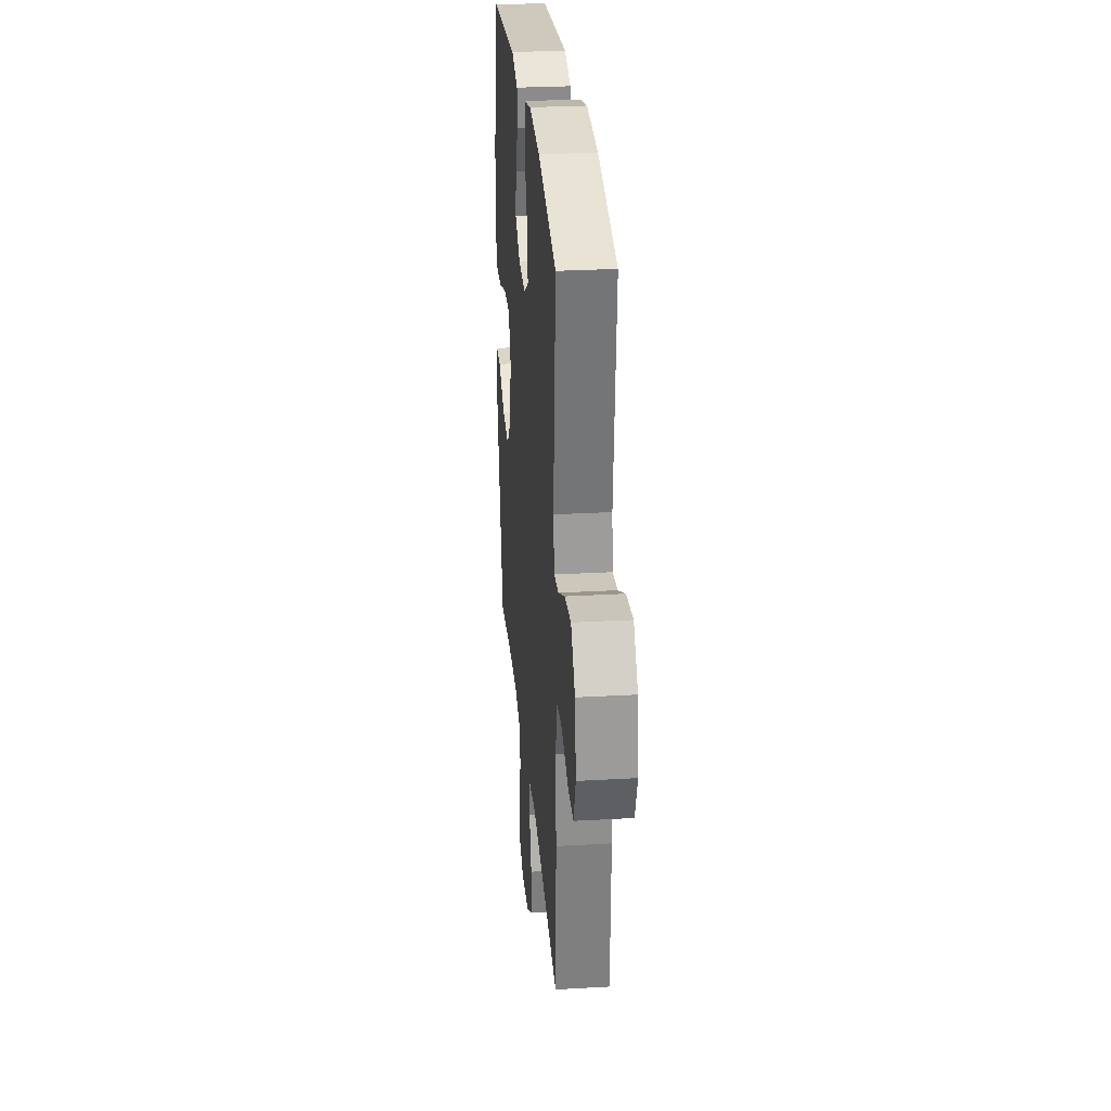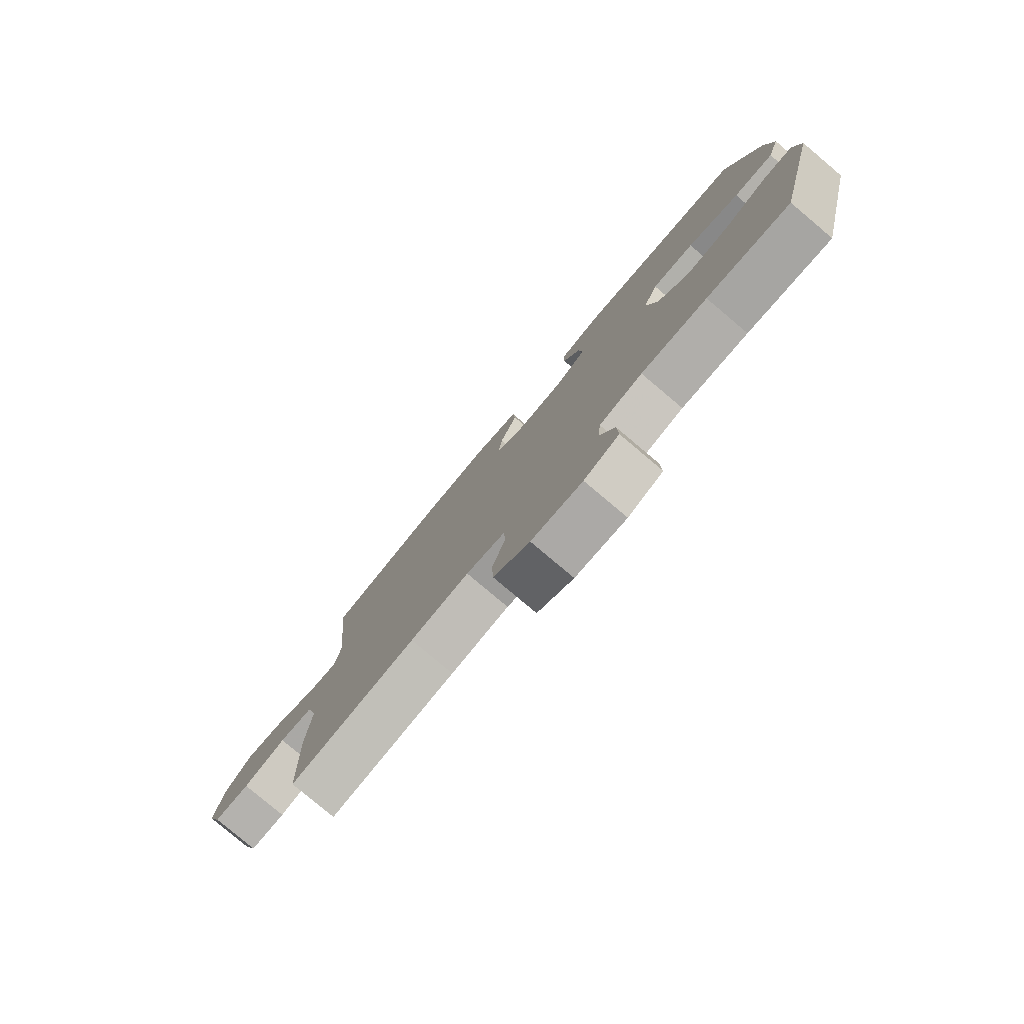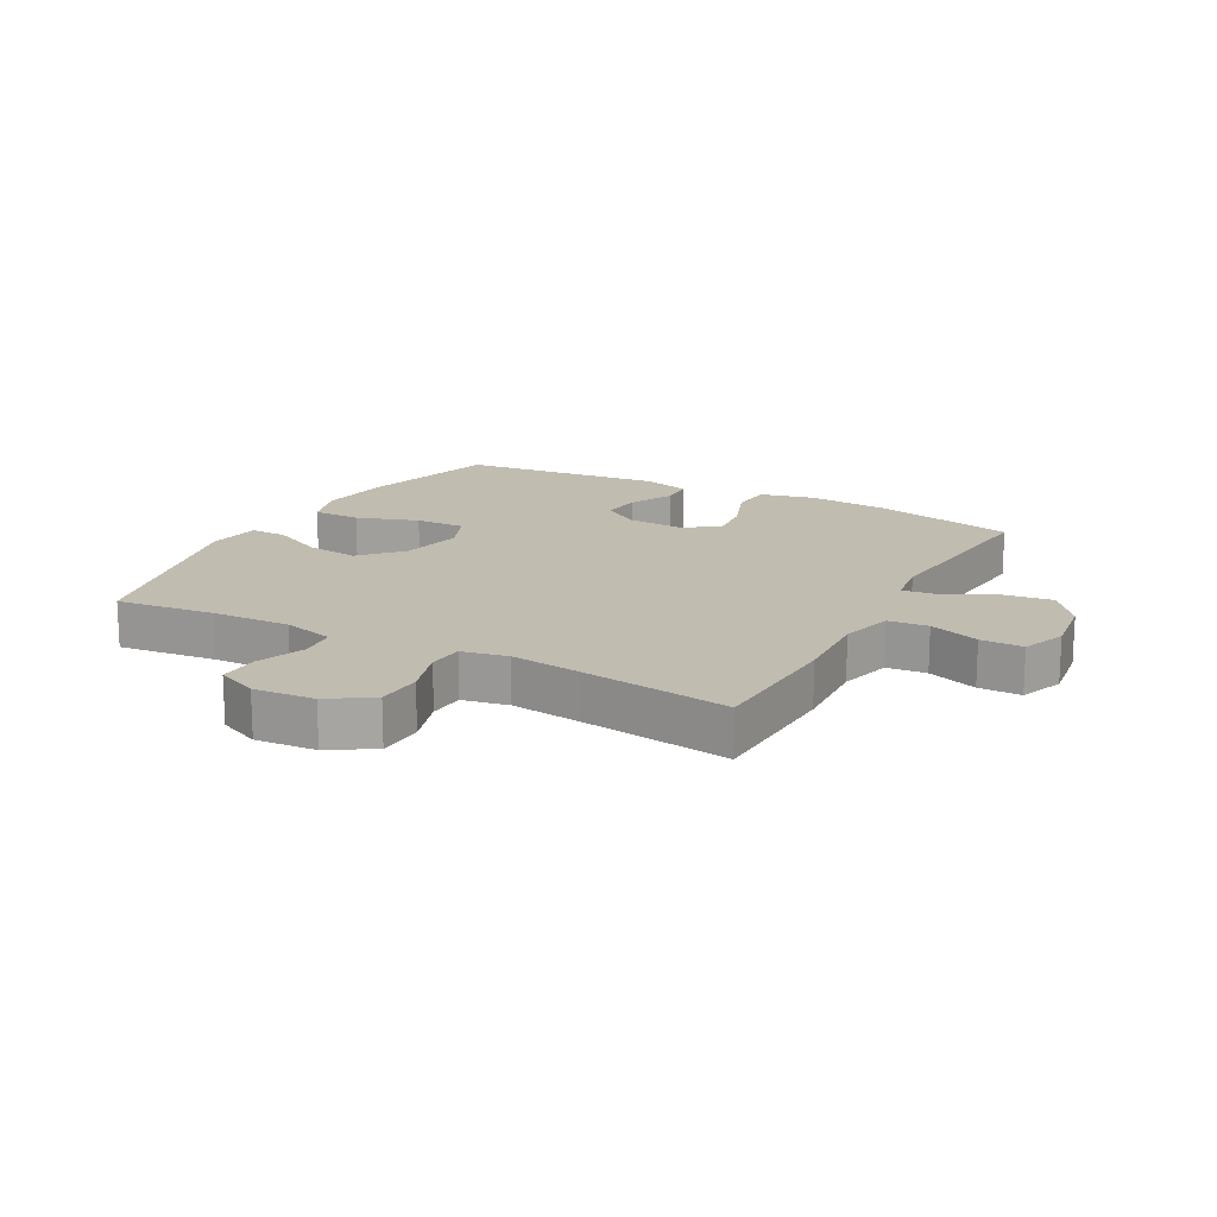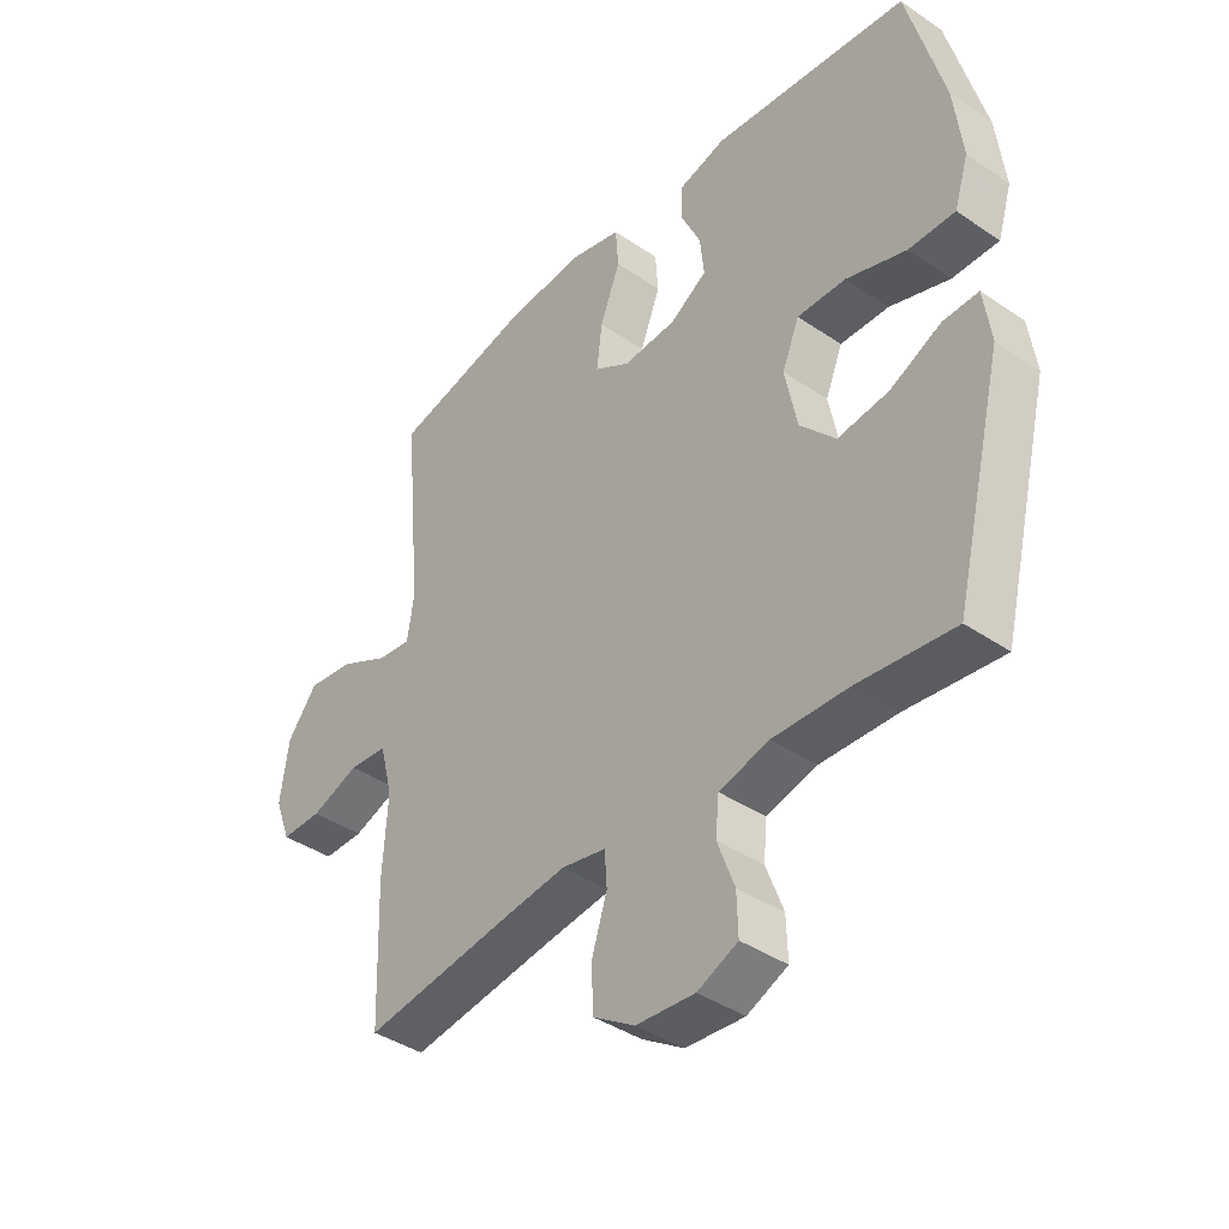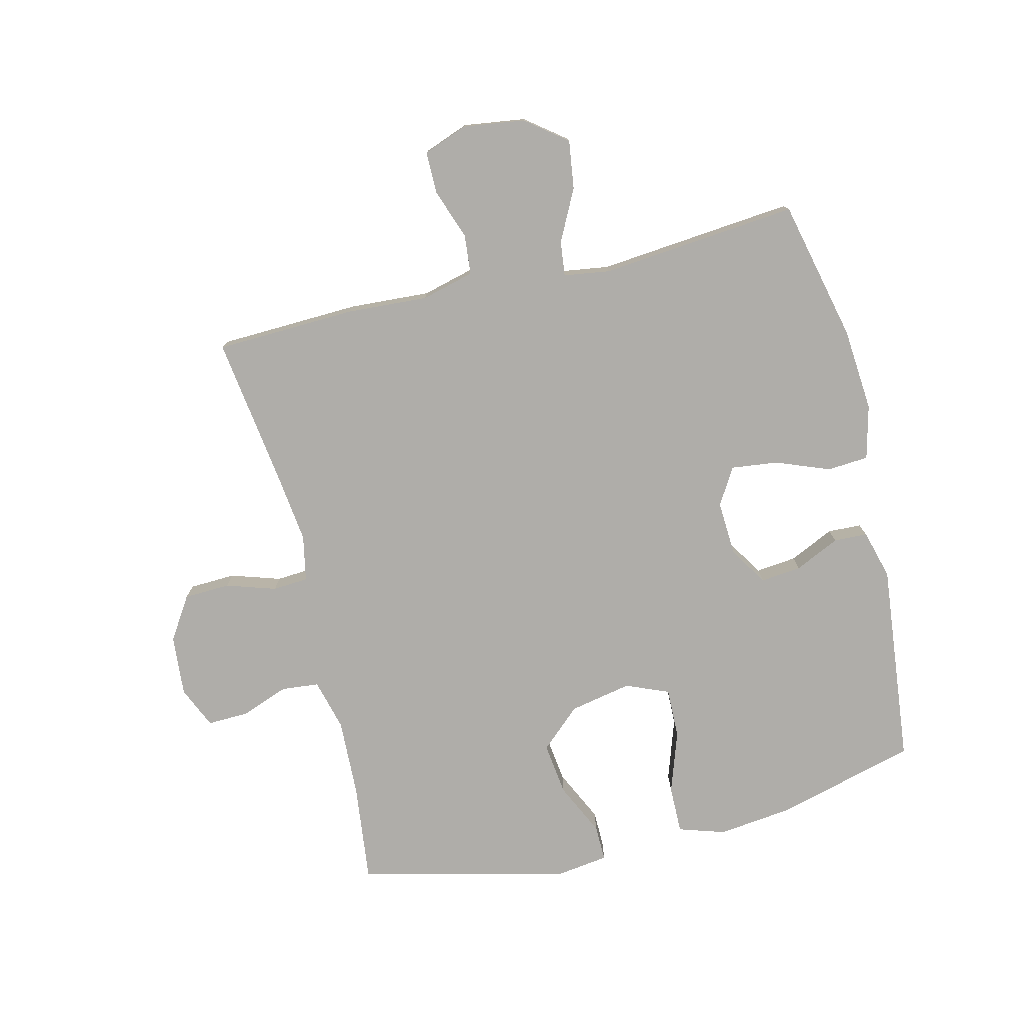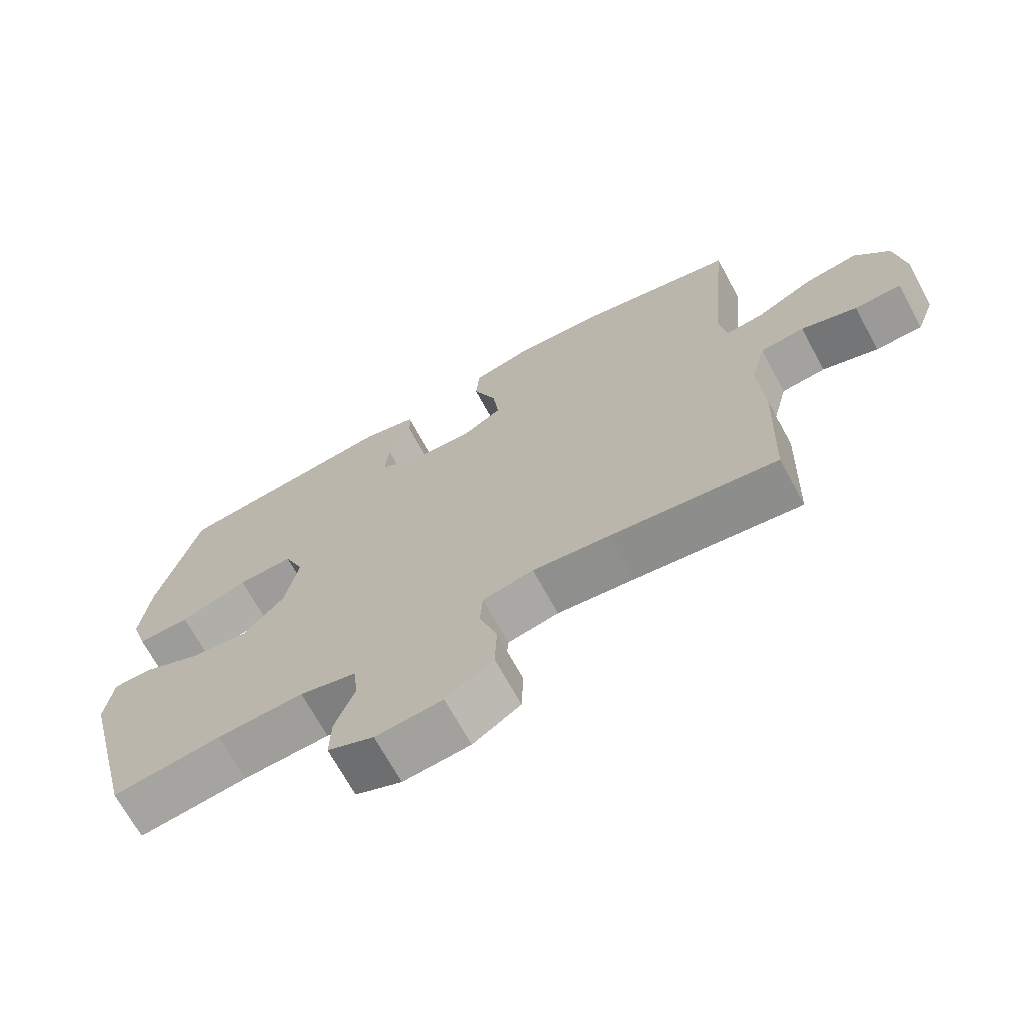
<metadata>
{"format":"obj","ext":"obj","renderer":"f3d","projection":"perspective","resolution":1024,"background":"white","views":[{"elev":28.6,"azim":-94.9,"up":"+Z"},{"elev":-79.7,"azim":49.9,"up":"+Z"},{"elev":16.5,"azim":-151.3,"up":"+Y"},{"elev":-40.3,"azim":50.1,"up":"+Z"},{"elev":-77.2,"azim":-76.3,"up":"+Y"},{"elev":-69.5,"azim":-151.4,"up":"+Z"}]}
</metadata>
<code>
v -0.5 0.07 0.5
v -0.27 0.07 0.553
v -0.134 0.07 0.564
v -0.046 0.07 0.542
v -0.041 0.07 0.475
v -0.075 0.07 0.387
v -0.084 0.07 0.311
v -0.024 0.07 0.275
v 0.066 0.07 0.28
v 0.128 0.07 0.32
v 0.121 0.07 0.386
v 0.087 0.07 0.459
v 0.089 0.07 0.514
v 0.169 0.07 0.536
v 0.5 0.07 0.5
v 0.561 0.07 0.27
v 0.575 0.07 0.15
v 0.551 0.07 0.074
v 0.473 0.07 0.075
v 0.372 0.07 0.109
v 0.29 0.07 0.111
v 0.261 0.07 0.041
v 0.281 0.07 -0.06
v 0.341 0.07 -0.126
v 0.427 0.07 -0.115
v 0.513 0.07 -0.074
v 0.572 0.07 -0.073
v 0.584 0.07 -0.16
v 0.5 0.07 -0.5
v 0.339 0.07 -0.481
v 0.211 0.07 -0.476
v 0.127 0.07 -0.498
v 0.121 0.07 -0.559
v 0.15 0.07 -0.637
v 0.152 0.07 -0.704
v 0.084 0.07 -0.734
v -0.015 0.07 -0.726
v -0.085 0.07 -0.681
v -0.088 0.07 -0.606
v -0.062 0.07 -0.525
v -0.066 0.07 -0.467
v -0.141 0.07 -0.452
v -0.255 0.07 -0.466
v -0.5 0.07 -0.5
v -0.508 0.07 -0.27
v -0.5 0.07 -0.139
v -0.522 0.07 -0.053
v -0.587 0.07 -0.047
v -0.669 0.07 -0.076
v -0.738 0.07 -0.076
v -0.765 0.07 -0.004
v -0.751 0.07 0.097
v -0.7 0.07 0.163
v -0.621 0.07 0.152
v -0.538 0.07 0.11
v -0.481 0.07 0.103
v -0.47 0.07 0.178
v -0.5 0 0.5
v -0.27 0 0.553
v -0.134 0 0.564
v -0.046 0 0.542
v -0.041 0 0.475
v -0.075 0 0.387
v -0.084 0 0.311
v -0.024 0 0.275
v 0.066 0 0.28
v 0.128 0 0.32
v 0.121 0 0.386
v 0.087 0 0.459
v 0.089 0 0.514
v 0.169 0 0.536
v 0.5 0 0.5
v 0.561 0 0.27
v 0.575 0 0.15
v 0.551 0 0.074
v 0.473 0 0.075
v 0.372 0 0.109
v 0.29 0 0.111
v 0.261 0 0.041
v 0.281 0 -0.06
v 0.341 0 -0.126
v 0.427 0 -0.115
v 0.513 0 -0.074
v 0.572 0 -0.073
v 0.584 0 -0.16
v 0.5 0 -0.5
v 0.339 0 -0.481
v 0.211 0 -0.476
v 0.127 0 -0.498
v 0.121 0 -0.559
v 0.15 0 -0.637
v 0.152 0 -0.704
v 0.084 0 -0.734
v -0.015 0 -0.726
v -0.085 0 -0.681
v -0.088 0 -0.606
v -0.062 0 -0.525
v -0.066 0 -0.467
v -0.141 0 -0.452
v -0.255 0 -0.466
v -0.5 0 -0.5
v -0.508 0 -0.27
v -0.5 0 -0.139
v -0.522 0 -0.053
v -0.587 0 -0.047
v -0.669 0 -0.076
v -0.738 0 -0.076
v -0.765 0 -0.004
v -0.751 0 0.097
v -0.7 0 0.163
v -0.621 0 0.152
v -0.538 0 0.11
v -0.481 0 0.103
v -0.47 0 0.178
f 52 53 54 55
f 52 55 56
f 51 52 56
f 48 49 50 51
f 47 48 51 56
f 46 47 56
f 43 44 45 46
f 42 43 46 56
f 41 42 56 57
f 37 38 39 40
f 37 40 41
f 36 37 41
f 33 34 35 36
f 32 33 36 41
f 31 32 41 57
f 27 28 29 30
f 25 26 27 30
f 24 25 30 31
f 23 24 31 57
f 17 18 19 20
f 17 20 21
f 16 17 21
f 15 16 21
f 14 15 21
f 11 12 13 14
f 10 11 14 21
f 9 10 21 22
f 3 4 5 6
f 3 6 7
f 2 3 7
f 1 2 7
f 57 1 7 8
f 22 23 57
f 8 9 22 57
f 112 111 110 109
f 113 112 109
f 113 109 108
f 108 107 106 105
f 113 108 105 104
f 113 104 103
f 103 102 101 100
f 113 103 100 99
f 114 113 99 98
f 97 96 95 94
f 98 97 94
f 98 94 93
f 93 92 91 90
f 98 93 90 89
f 114 98 89 88
f 87 86 85 84
f 87 84 83 82
f 88 87 82 81
f 114 88 81 80
f 77 76 75 74
f 78 77 74
f 78 74 73
f 78 73 72
f 78 72 71
f 71 70 69 68
f 78 71 68 67
f 79 78 67 66
f 63 62 61 60
f 64 63 60
f 64 60 59
f 64 59 58
f 65 64 58 114
f 114 80 79
f 114 79 66 65
f 1 58 59 2
f 2 59 60 3
f 3 60 61 4
f 4 61 62 5
f 5 62 63 6
f 6 63 64 7
f 7 64 65 8
f 8 65 66 9
f 9 66 67 10
f 10 67 68 11
f 11 68 69 12
f 12 69 70 13
f 13 70 71 14
f 14 71 72 15
f 15 72 73 16
f 16 73 74 17
f 17 74 75 18
f 18 75 76 19
f 19 76 77 20
f 20 77 78 21
f 21 78 79 22
f 22 79 80 23
f 23 80 81 24
f 24 81 82 25
f 25 82 83 26
f 26 83 84 27
f 27 84 85 28
f 28 85 86 29
f 29 86 87 30
f 30 87 88 31
f 31 88 89 32
f 32 89 90 33
f 33 90 91 34
f 34 91 92 35
f 35 92 93 36
f 36 93 94 37
f 37 94 95 38
f 38 95 96 39
f 39 96 97 40
f 40 97 98 41
f 41 98 99 42
f 42 99 100 43
f 43 100 101 44
f 44 101 102 45
f 45 102 103 46
f 46 103 104 47
f 47 104 105 48
f 48 105 106 49
f 49 106 107 50
f 50 107 108 51
f 51 108 109 52
f 52 109 110 53
f 53 110 111 54
f 54 111 112 55
f 55 112 113 56
f 56 113 114 57
f 57 114 58 1

</code>
